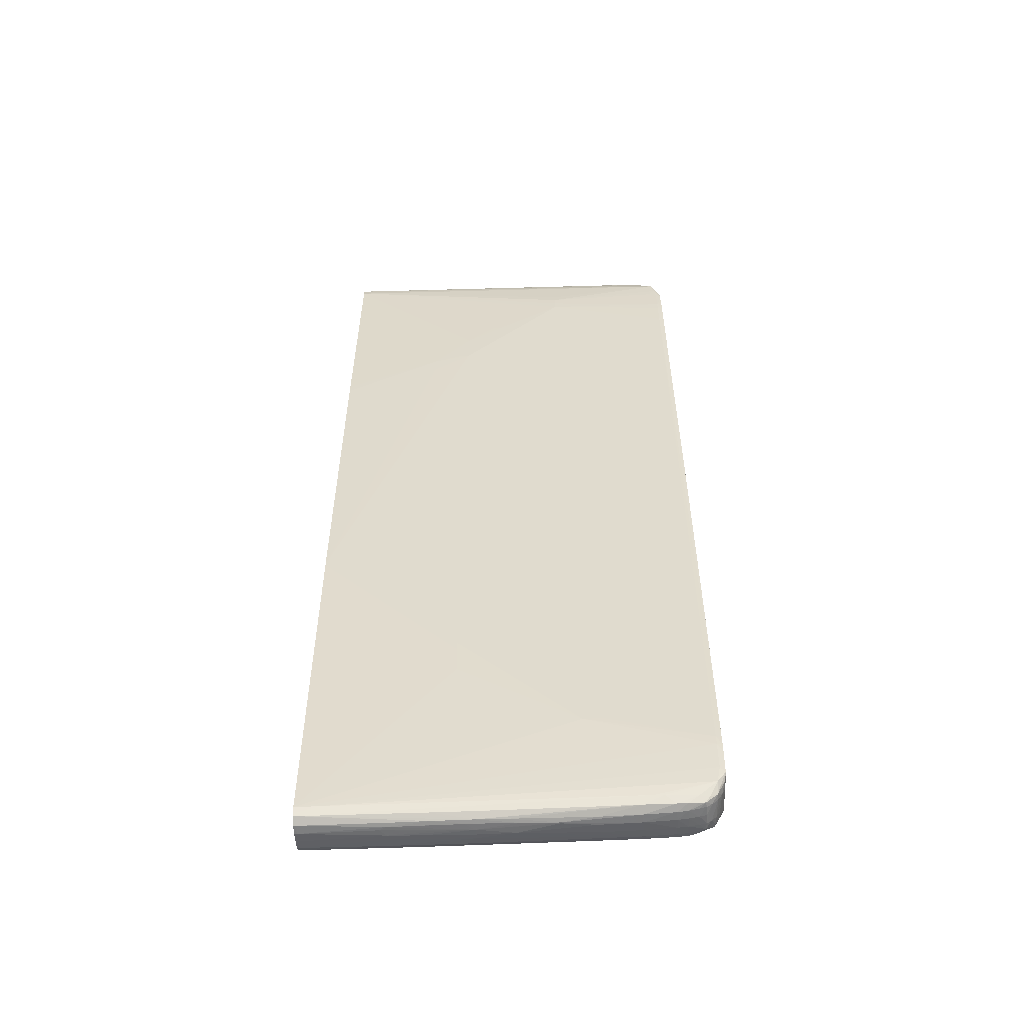
<metadata>
{"format":"obj","ext":"obj","renderer":"f3d","projection":"perspective","resolution":1024,"background":"white","views":[{"elev":-55.6,"azim":2.4,"up":"+Z"}]}
</metadata>
<code>
v 0.9876 0.5493 -0.008223
v 0.9867 0.5405 -0.008385
v 0.9862 0.54 -0.7138
v 0.9869 0.5492 -0.7137
v 0.9856 0.6147 -0.7134
v 0.9861 0.6148 -0.02433
v 0.9861 0.6148 -0.007897
v 0.9861 0.6147 0.04107
v 0.9858 0.5493 0.6806
v 0.9856 0.5406 0.6642
v 0.9866 0.5407 0.04059
v 0.9862 0.5399 -0.6974
v 0.9856 0.5404 0.6151
v 0.9773 0.5377 -0.6974
v 0.9773 0.5381 -0.7138
v 0.9861 0.5406 -0.7303
v 0.9868 0.5493 -0.7303
v 0.9854 0.6149 -0.7298
v 0.9849 0.623 -0.7132
v 0.9854 0.624 -0.02417
v 0.9854 0.624 -0.007735
v 0.9854 0.6239 0.04124
v 0.9827 0.6148 0.6974
v 0.9835 0.6016 0.7137
v 0.9839 0.5927 0.7137
v 0.9854 0.5495 0.7135
v 0.9856 0.5493 0.6971
v 0.9851 0.5423 0.7239
v 0.9855 0.5408 0.6806
v 0.9768 0.5382 0.6642
v 0.9768 0.5377 0.6151
v 0.977 0.5376 -0.6481
v 0.8103 0.5372 -0.6479
v 0.7776 0.5372 -0.6479
v 0.9859 0.5414 -0.7467
v 0.3468 0.5484 -0.8121
v 0.3839 0.5481 -0.8121
v 0.9773 0.5407 -0.763
v 0.9856 0.5428 -0.7714
v 0.9864 0.5496 -0.7465
v 0.9852 0.615 -0.7462
v 0.9846 0.6227 -0.7461
v 0.9847 0.623 -0.7296
v 0.9757 0.6261 -0.7461
v 0.9758 0.6262 -0.7132
v 0.9757 0.6284 -0.139
v 0.985 0.6244 -0.139
v 0.9848 0.6238 0.107
v 0.9825 0.6148 0.7138
v 0.9839 0.6229 0.2383
v 0.9832 0.5976 0.7299
v 0.9838 0.5911 0.7244
v 0.9847 0.5539 0.7425
v 0.9851 0.5493 0.7296
v 0.9844 0.5443 0.7348
v 0.9682 0.5432 0.7711
v 0.9704 0.5426 0.7626
v 0.9741 0.5414 0.7462
v 0.978 0.5409 0.7296
v 0.9851 0.5419 0.7133
v 0.9853 0.5413 0.6969
v 0.9768 0.5385 0.6806
v 0.7611 0.5359 0.6808
v 0.5808 0.535 0.4839
v 0.5808 0.5368 -0.4511
v 0.5808 0.537 -0.4675
v 0.5811 0.5378 -0.5168
v 0.3468 0.5518 -0.8225
v 0.3468 0.5381 -0.2212
v 0.3513 0.5531 -0.8264
v 0.8761 0.5464 -0.8121
v 0.9719 0.5425 -0.7911
v 0.9775 0.5419 -0.7779
v 0.9752 0.5494 -0.7963
v 0.9833 0.5499 -0.7833
v 0.9855 0.5499 -0.775
v 0.9847 0.6155 -0.7633
v 0.9842 0.6216 -0.7709
v 0.9844 0.622 -0.7623
v 0.9757 0.6256 -0.7623
v 0.959 0.6277 -0.7623
v 0.9587 0.6289 -0.4508
v 0.9587 0.6294 -0.2703
v 0.9585 0.6289 0.2381
v 0.9751 0.6269 0.2218
v 0.9749 0.6238 0.6811
v 0.9743 0.6235 0.7304
v 0.9819 0.6146 0.7303
v 0.9819 0.5988 0.7465
v 0.9843 0.562 0.7426
v 0.9796 0.5992 0.763
v 0.9805 0.565 0.7628
v 0.9825 0.5495 0.7472
v 0.9771 0.5502 0.7626
v 0.9711 0.5511 0.7778
v 0.9687 0.5567 0.7892
v 0.9574 0.5553 0.795
v 0.9507 0.5586 0.804
v 0.9423 0.5518 0.7957
v 0.9258 0.5513 0.7957
v 0.8924 0.5505 0.7958
v 0.351 0.5513 0.8119
v 0.3468 0.5503 0.8079
v 0.3838 0.5477 0.7958
v 0.3468 0.5477 0.7958
v 0.761 0.5388 0.7301
v 0.761 0.5371 0.7137
v 0.9598 0.5403 0.7299
v 0.9766 0.5399 0.7133
v 0.761 0.5364 0.6972
v 0.6469 0.5361 0.5988
v 0.5817 0.5363 0.5495
v 0.5646 0.5353 0.4839
v 0.5156 0.5362 0.4675
v 0.5152 0.536 0.4348
v 0.3468 0.5381 -0.2171
v 0.3673 0.5378 -0.2212
v 0.3468 0.5531 -0.8263
v 0.3468 0.5653 -0.8337
v 0.3517 0.5653 -0.8339
v 0.4829 0.5636 -0.8352
v 0.5486 0.5624 -0.8355
v 0.6141 0.5618 -0.8355
v 0.4826 0.553 -0.8271
v 0.5482 0.553 -0.8274
v 0.794 0.5524 -0.8263
v 0.8596 0.5521 -0.8256
v 0.8927 0.5466 -0.8123
v 0.9264 0.5486 -0.8123
v 0.943 0.5497 -0.8123
v 0.959 0.5525 -0.8124
v 0.9709 0.5537 -0.8071
v 0.9785 0.5647 -0.7958
v 0.9836 0.5648 -0.7835
v 0.9843 0.6203 -0.7709
v 0.9846 0.6117 -0.7693
v 0.9824 0.6159 -0.7776
v 0.9746 0.6155 -0.7957
v 0.9675 0.6217 -0.804
v 0.9703 0.6228 -0.7954
v 0.9763 0.6239 -0.7775
v 0.959 0.6269 -0.7789
v 0.9095 0.6279 -0.7952
v 0.7777 0.633 -0.6476
v 0.9088 0.6305 -0.5817
v 0.9253 0.6301 -0.5817
v 0.9092 0.6308 -0.2702
v 0.8596 0.6323 0.2384
v 0.9092 0.6307 0.2383
v 0.9091 0.6304 0.304
v 0.9586 0.6281 0.353
v 0.9588 0.6258 0.6647
v 0.9588 0.6251 0.7303
v 0.9731 0.6233 0.7469
v 0.9803 0.6149 0.7467
v 0.9774 0.6152 0.7631
v 0.974 0.5992 0.7794
v 0.9748 0.5653 0.7792
v 0.9689 0.5656 0.7896
v 0.9598 0.5656 0.7978
v 0.9515 0.5656 0.8043
v 0.9423 0.5661 0.8064
v 0.926 0.567 0.809
v 0.9422 0.5578 0.8046
v 0.9257 0.5568 0.8058
v 0.909 0.5563 0.8066
v 0.8924 0.5557 0.8071
v 0.548 0.5537 0.8119
v 0.6084 0.559 0.8199
v 0.3511 0.5571 0.8207
v 0.3468 0.5528 0.8142
v 0.3468 0.5513 0.8119
v 0.6306 0.5364 0.5988
v 0.3468 0.54 0.3855
v 0.3468 0.5397 0.3692
v 0.3468 0.5389 0.2381
v 0.3468 0.5806 -0.8347
v 0.3521 0.5807 -0.835
v 0.4833 0.5706 -0.8368
v 0.5489 0.5694 -0.837
v 0.5981 0.569 -0.8372
v 0.6145 0.5688 -0.8372
v 0.6799 0.5703 -0.837
v 0.6633 0.5629 -0.8352
v 0.6138 0.553 -0.8274
v 0.5975 0.553 -0.8274
v 0.9094 0.5531 -0.8245
v 0.8761 0.5523 -0.825
v 0.7943 0.5658 -0.8337
v 0.86 0.566 -0.832
v 0.9262 0.554 -0.8235
v 0.9426 0.5553 -0.8219
v 0.9526 0.5564 -0.8207
v 0.9712 0.5646 -0.8077
v 0.9622 0.5646 -0.8157
v 0.9701 0.599 -0.8063
v 0.976 0.5994 -0.7958
v 0.9689 0.6153 -0.805
v 0.9586 0.6226 -0.8063
v 0.9588 0.6249 -0.7954
v 0.9529 0.6095 -0.8204
v 0.9457 0.6185 -0.8178
v 0.9344 0.6216 -0.8199
v 0.9093 0.6271 -0.8115
v 0.8926 0.6273 -0.8116
v 0.8928 0.628 -0.7952
v 0.8594 0.6317 -0.5817
v 0.7613 0.6331 -0.6476
v 0.3842 0.6383 -0.3966
v 0.4005 0.6382 -0.3963
v 0.3468 0.6399 0.222
v 0.7939 0.6331 -0.2702
v 0.8596 0.6319 -0.2702
v 0.7124 0.632 0.6647
v 0.7612 0.6311 0.6811
v 0.7775 0.6308 0.6813
v 0.9089 0.625 0.7963
v 0.9588 0.6247 0.7467
v 0.9712 0.6228 0.7633
v 0.9689 0.6221 0.7752
v 0.9709 0.6154 0.78
v 0.9683 0.6108 0.7887
v 0.9687 0.5991 0.7892
v 0.9612 0.599 0.7973
v 0.9607 0.5812 0.7975
v 0.9532 0.5988 0.8044
v 0.9524 0.581 0.8046
v 0.9427 0.5815 0.8071
v 0.9263 0.5826 0.8103
v 0.9097 0.5829 0.8123
v 0.9093 0.5672 0.8106
v 0.8926 0.5669 0.8118
v 0.8761 0.5668 0.8127
v 0.8597 0.5669 0.8136
v 0.7284 0.563 0.8176
v 0.7287 0.5699 0.8206
v 0.6794 0.5683 0.821
v 0.614 0.5649 0.8214
v 0.5484 0.5659 0.8222
v 0.3514 0.5657 0.8232
v 0.3468 0.5634 0.8225
v 0.3468 0.5572 0.8207
v 0.3468 0.5978 -0.8328
v 0.3521 0.5979 -0.8329
v 0.4834 0.5878 -0.8367
v 0.4725 0.5765 -0.8368
v 0.6147 0.5806 -0.8375
v 0.7384 0.5721 -0.8367
v 0.9099 0.5662 -0.8289
v 0.8438 0.5809 -0.8333
v 0.8604 0.581 -0.8326
v 0.9265 0.566 -0.8271
v 0.9427 0.5652 -0.824
v 0.9536 0.5647 -0.8214
v 0.9623 0.5987 -0.8144
v 0.9539 0.5806 -0.8215
v 0.954 0.5984 -0.8211
v 0.9408 0.6234 -0.8119
v 0.9258 0.6257 -0.8116
v 0.9436 0.5985 -0.823
v 0.9271 0.5987 -0.8259
v 0.9265 0.6148 -0.823
v 0.9417 0.6144 -0.8209
v 0.9257 0.6226 -0.8206
v 0.9092 0.6236 -0.8214
v 0.8761 0.6241 -0.822
v 0.8596 0.6243 -0.8224
v 0.794 0.628 -0.8115
v 0.794 0.6246 -0.8228
v 0.5479 0.6294 -0.7952
v 0.4003 0.6297 -0.7952
v 0.3683 0.6382 -0.3963
v 0.3468 0.6398 0.2345
v 0.3521 0.6381 -0.3948
v 0.3468 0.638 -0.394
v 0.6961 0.632 0.6647
v 0.7124 0.6316 0.6811
v 0.3468 0.6397 0.2384
v 0.761 0.6295 0.7304
v 0.8923 0.6252 0.7963
v 0.8923 0.623 0.8058
v 0.9089 0.6226 0.8054
v 0.921 0.6221 0.8049
v 0.9261 0.6236 0.7975
v 0.9418 0.6229 0.7931
v 0.9422 0.6239 0.7797
v 0.9588 0.6238 0.7631
v 0.9591 0.6226 0.7804
v 0.9538 0.6222 0.7901
v 0.965 0.6197 0.7861
v 0.9528 0.6094 0.8043
v 0.9433 0.599 0.8067
v 0.9266 0.5993 0.8098
v 0.9099 0.5992 0.8118
v 0.8599 0.5822 0.8162
v 0.8764 0.5822 0.8149
v 0.7779 0.5749 0.8197
v 0.7696 0.5735 0.8199
v 0.745 0.571 0.8204
v 0.6142 0.5811 0.8232
v 0.5978 0.581 0.8233
v 0.5487 0.581 0.8238
v 0.3517 0.5809 0.8246
v 0.3468 0.5699 0.8235
v 0.3468 0.5656 0.823
v 0.3468 0.6142 -0.8294
v 0.3517 0.6143 -0.8297
v 0.4834 0.5978 -0.8347
v 0.5388 0.5896 -0.8368
v 0.5491 0.5806 -0.8372
v 0.4834 0.5795 -0.8368
v 0.6801 0.5801 -0.837
v 0.7384 0.5739 -0.8367
v 0.6146 0.5909 -0.8368
v 0.6748 0.5901 -0.8368
v 0.7946 0.5808 -0.8349
v 0.9105 0.5814 -0.8292
v 0.8604 0.5982 -0.8308
v 0.9105 0.5986 -0.8277
v 0.9269 0.5812 -0.8272
v 0.943 0.5807 -0.8243
v 0.9099 0.6146 -0.8248
v 0.86 0.6145 -0.8272
v 0.6143 0.6142 -0.831
v 0.548 0.6288 -0.8115
v 0.5979 0.6142 -0.8311
v 0.6138 0.6248 -0.8241
v 0.4167 0.6291 -0.8115
v 0.3675 0.6289 -0.8115
v 0.3838 0.6296 -0.7952
v 0.3511 0.6302 -0.7622
v 0.3468 0.6301 -0.7622
v 0.351 0.6263 0.7963
v 0.3468 0.6263 0.7963
v 0.4166 0.6263 0.7963
v 0.4167 0.624 0.8098
v 0.8759 0.6231 0.8061
v 0.7363 0.6068 0.8199
v 0.8763 0.6146 0.8103
v 0.9094 0.6148 0.8087
v 0.9265 0.6158 0.8066
v 0.9432 0.6119 0.8053
v 0.9319 0.6207 0.8033
v 0.9422 0.6185 0.8009
v 0.8601 0.5987 0.8153
v 0.7884 0.5903 0.8199
v 0.7884 0.5862 0.8199
v 0.794 0.5812 0.8196
v 0.7289 0.5814 0.8214
v 0.7301 0.5999 0.8204
v 0.6797 0.5981 0.8212
v 0.6143 0.598 0.822
v 0.598 0.5979 0.8222
v 0.5488 0.5978 0.8225
v 0.4833 0.5978 0.8228
v 0.3518 0.5977 0.8233
v 0.3468 0.5858 0.8241
v 0.3468 0.5808 0.8245
v 0.3468 0.6172 -0.8279
v 0.3512 0.6249 -0.8238
v 0.4829 0.6142 -0.831
v 0.6146 0.5999 -0.8352
v 0.7946 0.5981 -0.8326
v 0.5481 0.6249 -0.8243
v 0.5486 0.6142 -0.8311
v 0.4825 0.625 -0.8243
v 0.4168 0.625 -0.824
v 0.3511 0.6288 -0.8115
v 0.3468 0.6294 -0.7952
v 0.3468 0.6245 0.8069
v 0.3468 0.6239 0.8103
v 0.351 0.6239 0.8103
v 0.3512 0.6192 0.8181
v 0.5482 0.6173 0.8162
v 0.6138 0.6166 0.8155
v 0.6797 0.608 0.8202
v 0.6142 0.6093 0.8206
v 0.3516 0.6118 0.8212
v 0.5487 0.6099 0.8207
v 0.3468 0.6017 0.8227
v 0.3468 0.5977 0.8232
v 0.3468 0.6248 -0.8237
v 0.3468 0.6259 -0.8206
v 0.3468 0.6288 -0.8115
v 0.3468 0.6204 0.816
v 0.3468 0.6191 0.818
v 0.3468 0.6117 0.821
f 1 2 3
f 1 3 4
f 1 4 5
f 1 5 6
f 1 6 7
f 1 7 8
f 1 8 9
f 1 9 10
f 1 10 11
f 1 11 2
f 2 12 3
f 2 11 13
f 2 13 12
f 3 12 14
f 3 14 15
f 3 15 16
f 3 16 17
f 3 17 4
f 4 17 5
f 5 17 18
f 5 18 19
f 5 19 20
f 5 20 6
f 6 20 21
f 6 21 7
f 7 21 8
f 8 21 22
f 8 22 23
f 8 23 24
f 8 24 25
f 8 25 9
f 9 25 26
f 9 26 27
f 9 27 28
f 9 28 29
f 9 29 10
f 10 29 30
f 10 30 31
f 10 31 13
f 10 13 11
f 12 32 14
f 12 13 31
f 12 31 32
f 14 32 33
f 14 33 34
f 14 34 15
f 15 35 16
f 15 34 36
f 15 36 37
f 15 37 38
f 15 38 35
f 16 35 17
f 17 35 39
f 17 39 40
f 17 40 41
f 17 41 18
f 18 41 19
f 19 41 42
f 19 42 43
f 19 43 44
f 19 44 45
f 19 45 46
f 19 46 47
f 19 47 21
f 19 21 20
f 21 47 46
f 21 46 22
f 22 48 23
f 22 46 48
f 23 49 24
f 23 48 50
f 23 50 49
f 24 49 51
f 24 51 52
f 24 52 25
f 25 52 26
f 26 52 53
f 26 53 54
f 26 54 28
f 26 28 27
f 28 54 53
f 28 53 55
f 28 55 56
f 28 56 57
f 28 57 58
f 28 58 59
f 28 59 60
f 28 60 61
f 28 61 29
f 29 62 30
f 29 61 62
f 30 62 63
f 30 63 31
f 31 63 32
f 32 63 64
f 32 64 33
f 33 64 34
f 34 64 65
f 34 65 66
f 34 66 67
f 34 67 36
f 35 38 39
f 36 68 37
f 36 67 69
f 36 69 116
f 36 116 176
f 36 176 175
f 36 175 174
f 36 174 105
f 36 105 103
f 36 103 172
f 36 172 171
f 36 171 242
f 36 242 241
f 36 241 305
f 36 305 304
f 36 304 358
f 36 358 357
f 36 357 381
f 36 381 380
f 36 380 387
f 36 387 386
f 36 386 385
f 36 385 371
f 36 371 370
f 36 370 334
f 36 334 278
f 36 278 273
f 36 273 211
f 36 211 275
f 36 275 332
f 36 332 369
f 36 369 384
f 36 384 383
f 36 383 382
f 36 382 359
f 36 359 306
f 36 306 243
f 36 243 177
f 36 177 119
f 36 119 118
f 36 118 68
f 37 68 70
f 37 70 71
f 37 71 72
f 37 72 38
f 38 72 73
f 38 73 39
f 39 73 72
f 39 72 74
f 39 74 75
f 39 75 76
f 39 76 40
f 40 76 77
f 40 77 41
f 41 77 78
f 41 78 79
f 41 79 42
f 42 44 43
f 42 79 80
f 42 80 44
f 44 80 81
f 44 81 46
f 44 46 45
f 46 81 82
f 46 82 83
f 46 83 84
f 46 84 85
f 46 85 48
f 48 85 86
f 48 86 50
f 49 87 88
f 49 88 51
f 49 50 87
f 50 86 87
f 51 88 89
f 51 89 90
f 51 90 52
f 52 90 53
f 53 90 91
f 53 91 92
f 53 92 93
f 53 93 55
f 55 93 94
f 55 94 56
f 56 94 95
f 56 95 96
f 56 96 97
f 56 97 98
f 56 98 99
f 56 99 100
f 56 100 101
f 56 101 102
f 56 102 103
f 56 103 104
f 56 104 105
f 56 105 106
f 56 106 107
f 56 107 58
f 56 58 57
f 58 107 108
f 58 108 109
f 58 109 59
f 59 109 62
f 59 62 60
f 60 62 61
f 62 109 108
f 62 108 110
f 62 110 63
f 63 110 105
f 63 105 111
f 63 111 64
f 64 111 112
f 64 112 113
f 64 113 114
f 64 114 115
f 64 115 116
f 64 116 117
f 64 117 65
f 65 117 116
f 65 116 69
f 65 69 66
f 66 69 67
f 68 118 70
f 70 118 119
f 70 119 120
f 70 120 121
f 70 121 122
f 70 122 123
f 70 123 124
f 70 124 71
f 71 124 125
f 71 125 126
f 71 126 127
f 71 127 128
f 71 128 72
f 72 128 129
f 72 129 130
f 72 130 131
f 72 131 132
f 72 132 74
f 74 132 75
f 75 132 133
f 75 133 134
f 75 134 76
f 76 134 135
f 76 135 136
f 76 136 77
f 77 136 135
f 77 135 78
f 78 135 134
f 78 134 137
f 78 137 138
f 78 138 139
f 78 139 140
f 78 140 141
f 78 141 80
f 78 80 79
f 80 141 142
f 80 142 81
f 81 142 143
f 81 143 144
f 81 144 145
f 81 145 146
f 81 146 82
f 82 146 83
f 83 146 147
f 83 147 148
f 83 148 149
f 83 149 84
f 84 149 150
f 84 150 151
f 84 151 86
f 84 86 85
f 86 152 87
f 86 151 152
f 87 152 153
f 87 153 154
f 87 154 155
f 87 155 88
f 88 155 89
f 89 155 91
f 89 91 90
f 91 155 156
f 91 156 157
f 91 157 92
f 92 157 158
f 92 158 94
f 92 94 93
f 94 158 96
f 94 96 95
f 96 159 160
f 96 160 98
f 96 98 97
f 96 158 159
f 98 160 161
f 98 161 162
f 98 162 163
f 98 163 164
f 98 164 99
f 99 164 165
f 99 165 166
f 99 166 167
f 99 167 100
f 100 167 101
f 101 167 168
f 101 168 102
f 102 168 169
f 102 169 170
f 102 170 171
f 102 171 172
f 102 172 103
f 103 105 104
f 105 114 112
f 105 112 173
f 105 173 111
f 105 110 107
f 105 107 106
f 105 174 114
f 107 110 108
f 111 173 112
f 112 114 113
f 114 174 175
f 114 175 176
f 114 176 115
f 115 176 116
f 119 177 178
f 119 178 120
f 120 178 179
f 120 179 121
f 121 179 122
f 122 179 180
f 122 180 181
f 122 181 182
f 122 182 123
f 123 182 183
f 123 183 184
f 123 184 127
f 123 127 126
f 123 126 185
f 123 185 186
f 123 186 125
f 123 125 124
f 125 186 126
f 126 186 185
f 127 187 188
f 127 188 128
f 127 184 189
f 127 189 190
f 127 190 187
f 128 188 187
f 128 187 129
f 129 187 130
f 130 187 191
f 130 191 192
f 130 192 131
f 131 192 193
f 131 193 132
f 132 194 133
f 132 193 195
f 132 195 194
f 133 194 196
f 133 196 197
f 133 197 134
f 134 197 137
f 137 197 138
f 138 197 196
f 138 196 198
f 138 198 139
f 139 199 200
f 139 200 140
f 139 198 201
f 139 201 202
f 139 202 203
f 139 203 199
f 140 200 142
f 140 142 141
f 142 200 204
f 142 204 143
f 143 204 205
f 143 205 206
f 143 206 144
f 144 207 145
f 144 206 208
f 144 208 209
f 144 209 210
f 144 210 211
f 144 211 212
f 144 212 207
f 145 207 147
f 145 147 146
f 147 207 213
f 147 213 148
f 148 211 214
f 148 214 215
f 148 215 216
f 148 216 150
f 148 150 149
f 148 213 212
f 148 212 211
f 150 216 152
f 150 152 151
f 152 216 153
f 153 216 217
f 153 217 218
f 153 218 154
f 154 218 219
f 154 219 155
f 155 219 156
f 156 219 220
f 156 220 221
f 156 221 157
f 157 221 222
f 157 222 223
f 157 223 158
f 158 223 159
f 159 223 224
f 159 224 225
f 159 225 160
f 160 225 226
f 160 226 227
f 160 227 161
f 161 227 228
f 161 228 162
f 162 228 229
f 162 229 163
f 163 229 230
f 163 230 231
f 163 231 164
f 164 231 165
f 165 231 232
f 165 232 166
f 166 232 233
f 166 233 234
f 166 234 167
f 167 234 235
f 167 235 169
f 167 169 168
f 169 235 236
f 169 236 237
f 169 237 238
f 169 238 239
f 169 239 240
f 169 240 170
f 170 240 241
f 170 241 242
f 170 242 171
f 177 243 178
f 178 243 244
f 178 244 245
f 178 245 246
f 178 246 179
f 179 246 247
f 179 247 181
f 179 181 180
f 181 247 182
f 182 247 183
f 183 247 248
f 183 248 184
f 184 248 189
f 187 249 191
f 187 190 249
f 189 248 190
f 190 248 250
f 190 250 251
f 190 251 249
f 191 249 252
f 191 252 192
f 192 252 193
f 193 252 253
f 193 253 254
f 193 254 195
f 194 195 255
f 194 255 196
f 195 254 256
f 195 256 257
f 195 257 255
f 196 255 198
f 198 255 201
f 199 203 258
f 199 258 259
f 199 259 200
f 200 259 204
f 201 255 257
f 201 257 260
f 201 260 261
f 201 261 262
f 201 262 263
f 201 263 203
f 201 203 202
f 203 263 262
f 203 262 264
f 203 264 259
f 203 259 258
f 204 259 264
f 204 264 265
f 204 265 266
f 204 266 267
f 204 267 205
f 205 268 206
f 205 267 269
f 205 269 268
f 206 268 208
f 207 212 213
f 208 268 270
f 208 270 271
f 208 271 209
f 209 271 272
f 209 272 211
f 209 211 210
f 211 273 214
f 211 272 274
f 211 274 275
f 214 276 277
f 214 277 215
f 214 273 278
f 214 278 276
f 215 277 279
f 215 279 217
f 215 217 216
f 217 280 281
f 217 281 282
f 217 282 283
f 217 283 284
f 217 284 285
f 217 285 286
f 217 286 218
f 217 279 280
f 218 286 287
f 218 287 219
f 219 287 288
f 219 288 220
f 220 288 289
f 220 289 290
f 220 290 221
f 221 290 222
f 222 290 291
f 222 291 224
f 222 224 223
f 224 291 226
f 224 226 225
f 226 291 292
f 226 292 228
f 226 228 227
f 228 292 229
f 229 293 230
f 229 292 293
f 230 293 294
f 230 294 295
f 230 295 296
f 230 296 231
f 231 296 295
f 231 295 232
f 232 295 233
f 233 295 297
f 233 297 298
f 233 298 299
f 233 299 234
f 234 299 235
f 235 299 236
f 236 299 300
f 236 300 237
f 237 300 239
f 237 239 238
f 239 300 301
f 239 301 302
f 239 302 240
f 240 302 303
f 240 303 304
f 240 304 305
f 240 305 241
f 243 306 307
f 243 307 244
f 244 308 245
f 244 307 308
f 245 309 247
f 245 247 310
f 245 310 311
f 245 311 246
f 245 308 309
f 246 311 310
f 246 310 247
f 247 312 313
f 247 313 248
f 247 309 314
f 247 314 315
f 247 315 312
f 248 313 316
f 248 316 250
f 249 317 252
f 249 251 317
f 250 318 251
f 250 316 318
f 251 318 319
f 251 319 317
f 252 317 320
f 252 320 321
f 252 321 253
f 253 321 254
f 254 321 256
f 256 321 257
f 257 321 260
f 260 321 320
f 260 320 261
f 261 320 317
f 261 317 319
f 261 319 262
f 262 319 322
f 262 322 264
f 264 322 265
f 265 322 323
f 265 323 266
f 266 323 267
f 267 323 324
f 267 324 269
f 268 325 270
f 268 269 325
f 269 324 326
f 269 326 327
f 269 327 325
f 270 325 328
f 270 328 271
f 271 328 329
f 271 329 330
f 271 330 272
f 272 330 331
f 272 331 274
f 274 331 332
f 274 332 275
f 276 333 277
f 276 278 333
f 277 333 279
f 278 334 333
f 279 333 335
f 279 335 280
f 280 335 336
f 280 336 337
f 280 337 281
f 281 337 338
f 281 338 282
f 282 339 340
f 282 340 283
f 282 338 339
f 283 340 341
f 283 341 342
f 283 342 343
f 283 343 289
f 283 289 285
f 283 285 284
f 285 289 288
f 285 288 286
f 286 288 287
f 289 343 344
f 289 344 291
f 289 291 290
f 291 344 343
f 291 343 342
f 291 342 293
f 291 293 292
f 293 342 341
f 293 341 294
f 294 345 295
f 294 341 340
f 294 340 345
f 295 345 346
f 295 346 347
f 295 347 348
f 295 348 297
f 297 348 298
f 298 348 349
f 298 349 299
f 299 349 300
f 300 349 350
f 300 350 338
f 300 338 351
f 300 351 352
f 300 352 302
f 300 302 301
f 302 352 353
f 302 353 354
f 302 354 355
f 302 355 303
f 303 355 356
f 303 356 357
f 303 357 358
f 303 358 304
f 306 359 307
f 307 359 360
f 307 360 361
f 307 361 308
f 308 361 362
f 308 362 309
f 309 362 314
f 312 315 313
f 313 315 316
f 314 362 315
f 315 362 323
f 315 323 363
f 315 363 316
f 316 363 318
f 318 363 323
f 318 323 322
f 318 322 319
f 323 362 324
f 324 362 326
f 325 327 364
f 325 364 328
f 326 365 366
f 326 366 364
f 326 364 327
f 326 362 365
f 328 364 366
f 328 366 367
f 328 367 360
f 328 360 329
f 329 368 330
f 329 360 368
f 330 368 369
f 330 369 331
f 331 369 332
f 333 334 370
f 333 370 371
f 333 371 372
f 333 372 335
f 335 372 336
f 336 372 373
f 336 373 337
f 337 373 374
f 337 374 375
f 337 375 376
f 337 376 338
f 338 376 353
f 338 353 352
f 338 352 351
f 338 350 346
f 338 346 345
f 338 345 340
f 338 340 339
f 346 350 349
f 346 349 347
f 347 349 348
f 353 376 377
f 353 377 354
f 354 377 355
f 355 378 356
f 355 377 379
f 355 379 378
f 356 378 380
f 356 380 381
f 356 381 357
f 359 382 360
f 360 382 383
f 360 383 384
f 360 384 368
f 360 367 366
f 360 366 361
f 361 365 362
f 361 366 365
f 368 384 369
f 371 385 373
f 371 373 372
f 373 386 387
f 373 387 378
f 373 378 379
f 373 379 377
f 373 377 374
f 373 385 386
f 374 377 375
f 375 377 376
f 378 387 380

</code>
